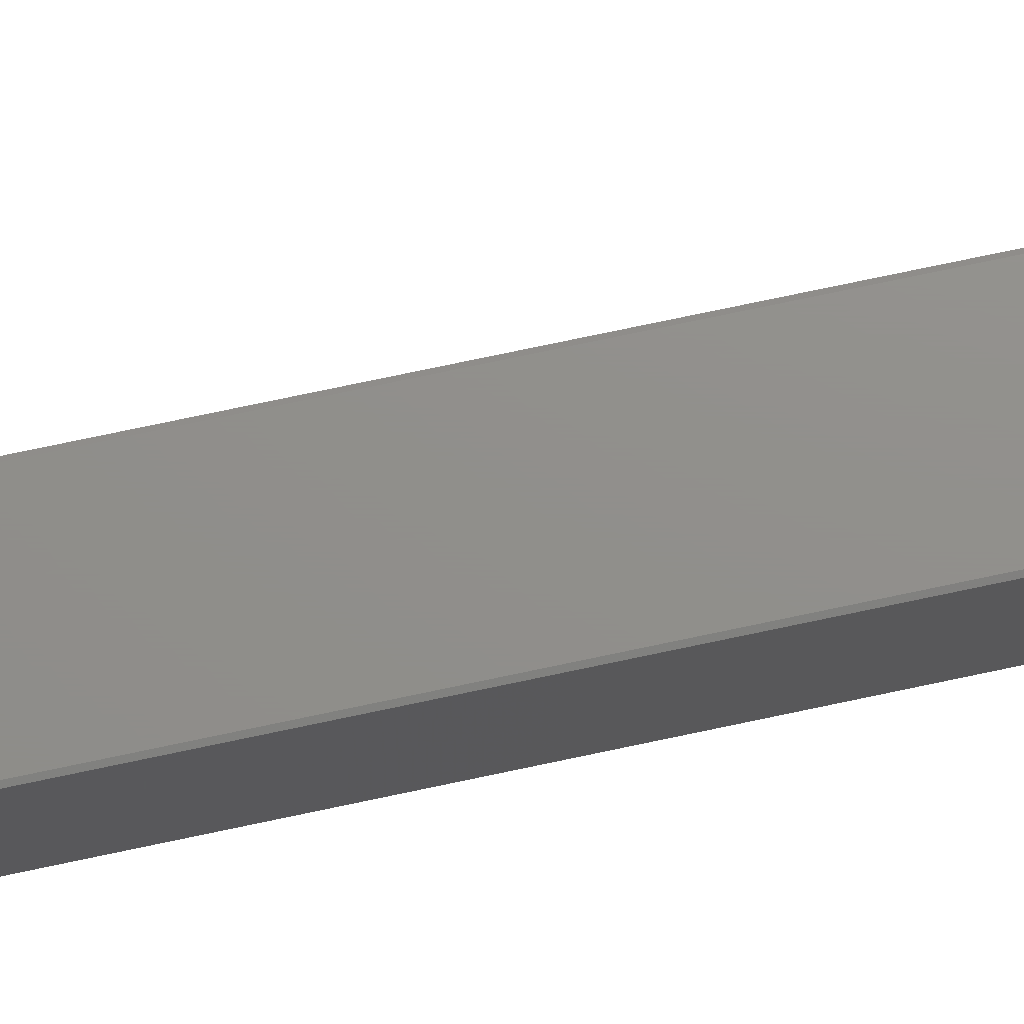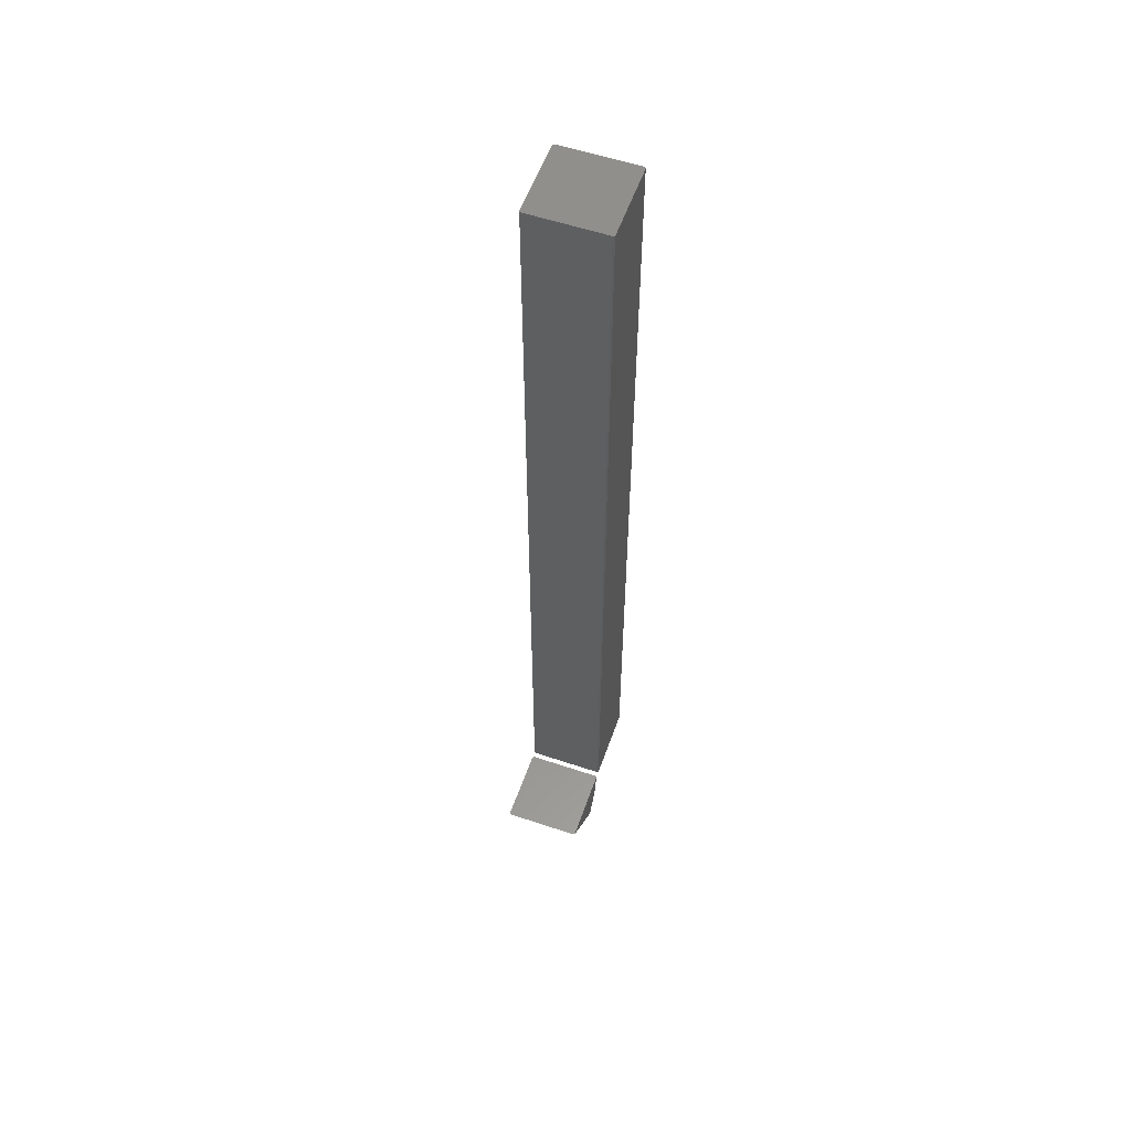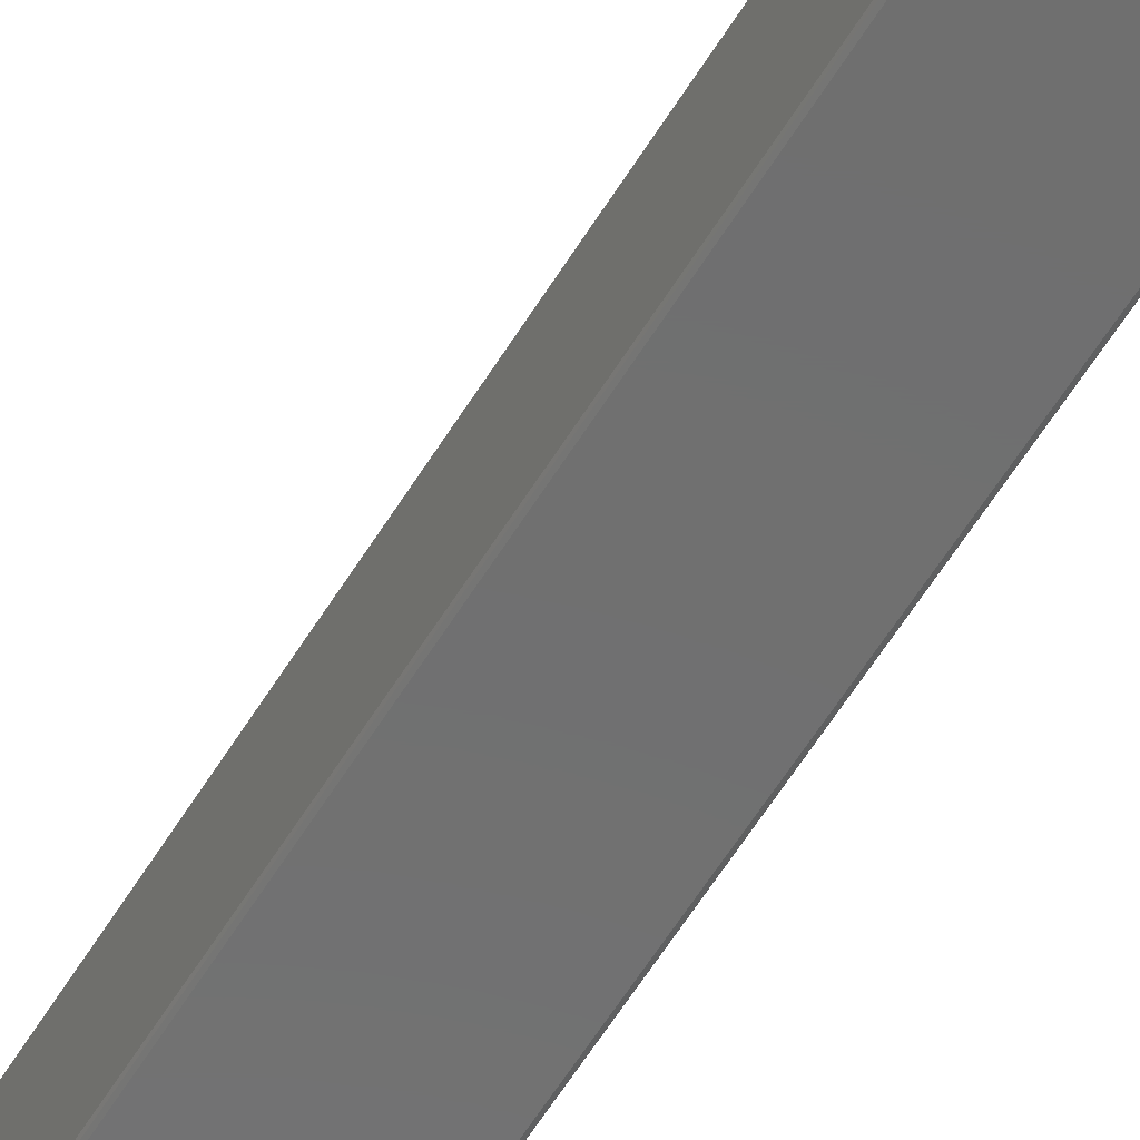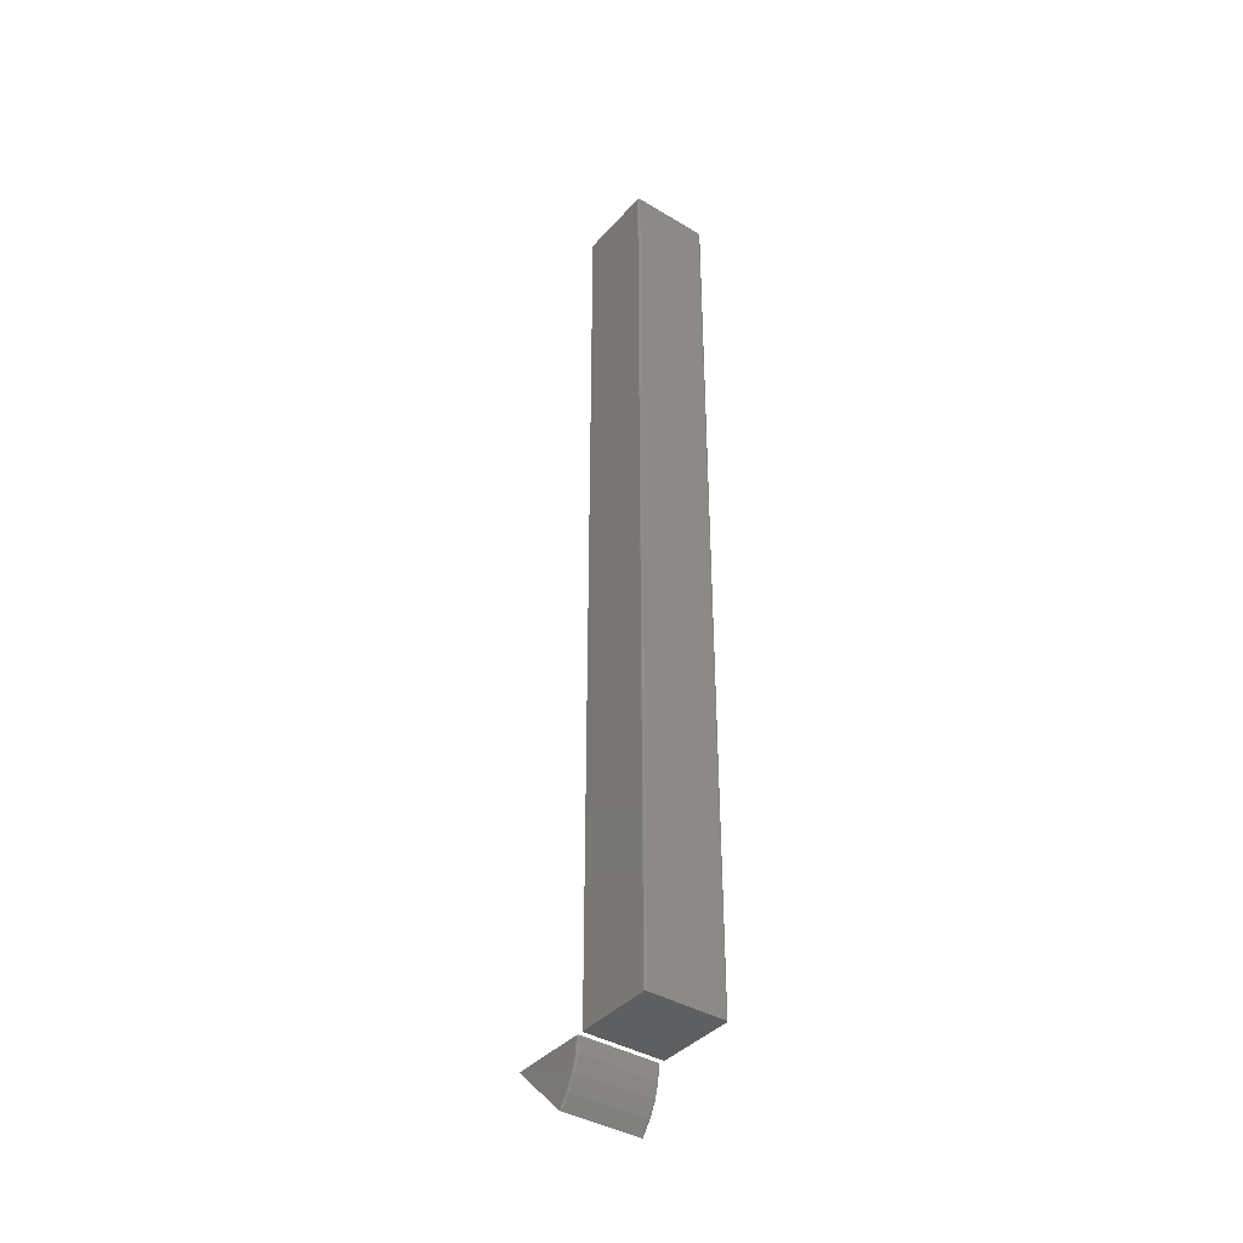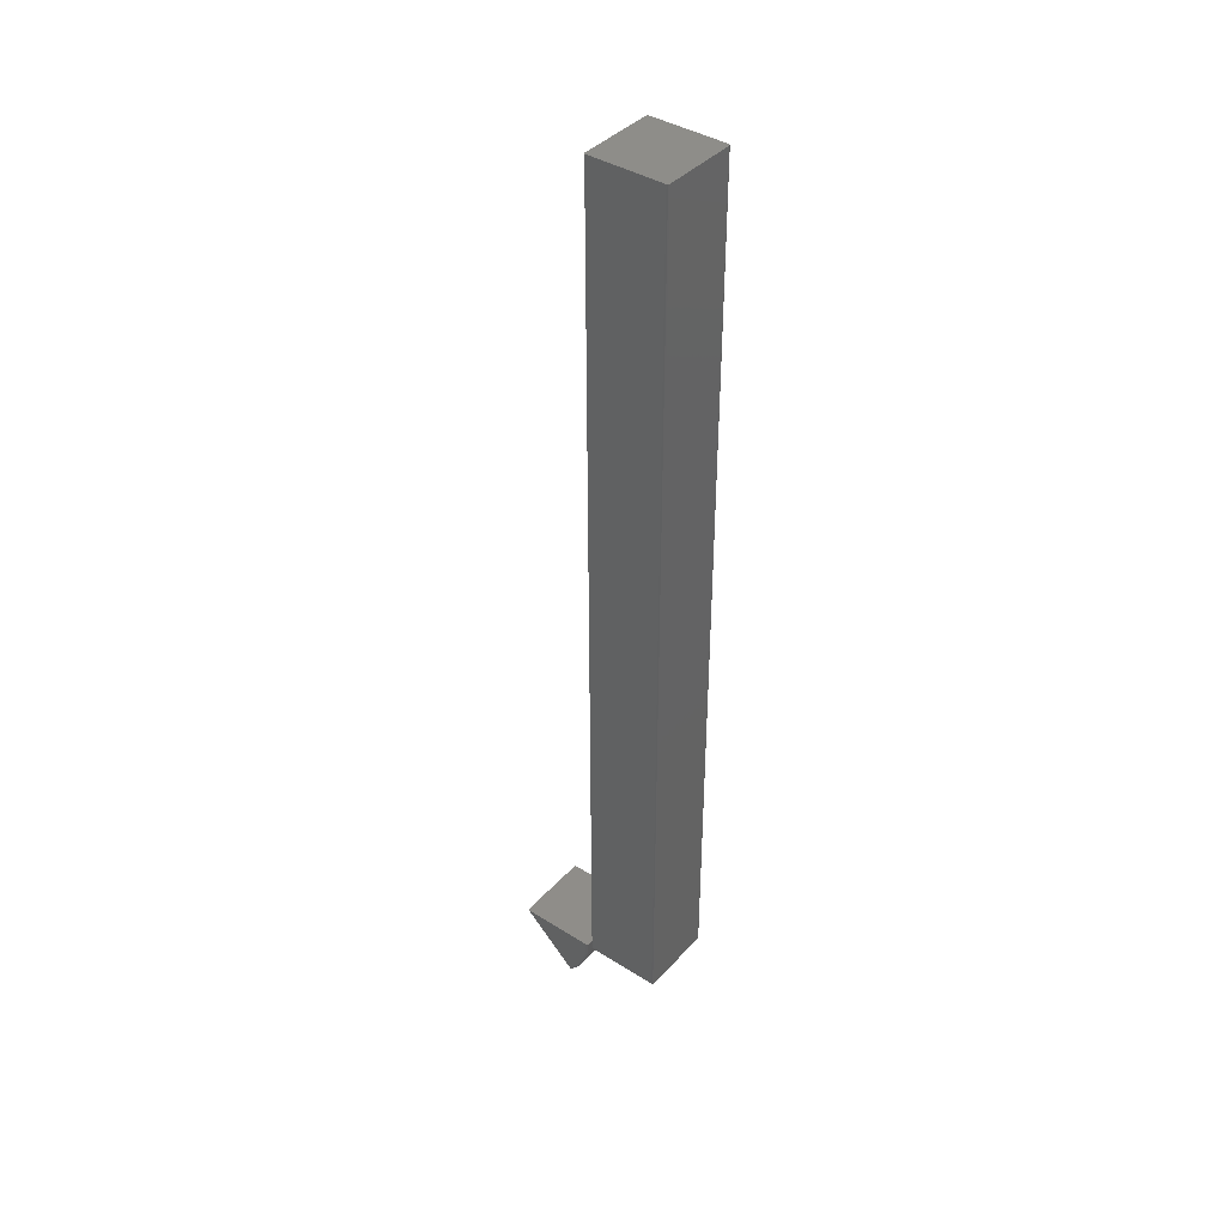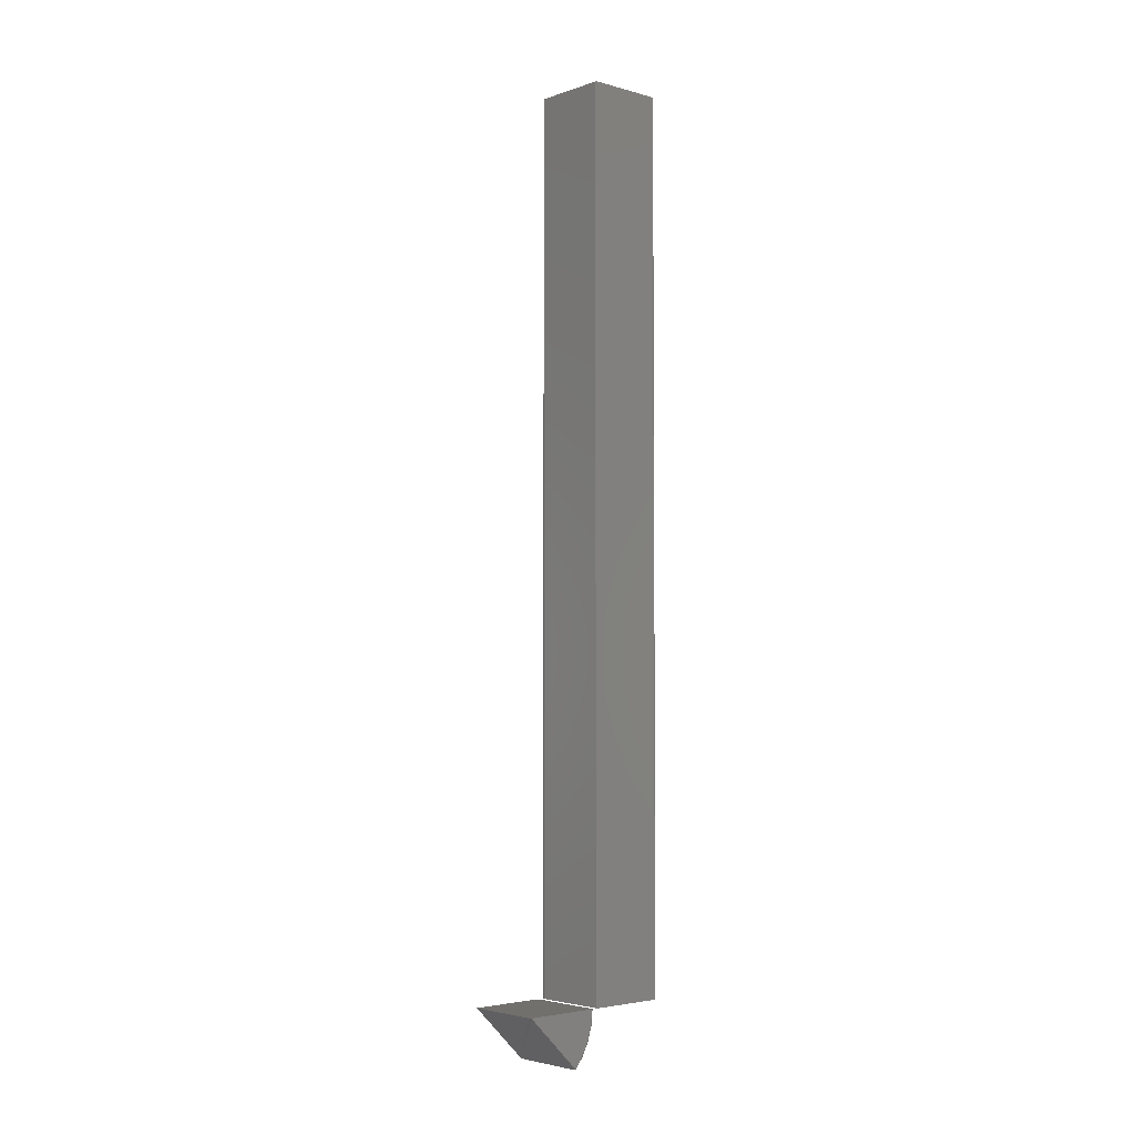
<metadata>
{"format":"stl","ext":"stl","renderer":"f3d","projection":"perspective","resolution":1024,"background":"white","views":[{"elev":72.8,"azim":-102.1,"up":"+Z"},{"elev":56.6,"azim":19.3,"up":"+Y"},{"elev":-61.0,"azim":148.3,"up":"+Z"},{"elev":-39.2,"azim":143.2,"up":"+Y"},{"elev":40.2,"azim":127.8,"up":"+Y"},{"elev":-3.7,"azim":47.8,"up":"+Y"}]}
</metadata>
<code>
# stl→obj: 54 verts, 100 faces
v 0.03684 0.75 -0.1016
v 0.03641 0.75 -0.1026
v 0.03536 0.75 -0.103
v -0.02755 0.75 -0.103
v -0.0286 0.75 -0.1026
v -0.02903 0.75 -0.1016
v 0.03684 0.75 -0.03791
v -0.02903 0.75 -0.03791
v -0.02755 0.75 -0.03717
v 0.03536 0.75 -0.03717
v 0.03684 9.244e-20 -0.1016
v 0.03684 7.786e-18 -0.03791
v -0.02903 -9.244e-20 -0.1016
v -0.0286 -1.235e-19 -0.1026
v -0.02755 -8.217e-20 -0.103
v 0.03536 4.078e-18 -0.103
v 0.03641 7.263e-21 -0.1026
v 0.03536 3.852e-20 -0.03717
v -0.02755 3.806e-18 -0.03717
v -0.02903 -4.879e-20 -0.03791
v 0.03684 -0.04454 -0.01336
v 0.03684 8.227e-18 0.0324
v -0.02903 -0.04454 -0.01336
v -0.0286 -0.04526 -0.01412
v -0.02755 -0.04556 -0.01443
v 0.03536 -0.04556 -0.01443
v 0.03641 -0.04526 -0.01412
v 0.03536 8.181e-18 0.03314
v -0.02755 4.252e-18 0.03314
v -0.02903 4.114e-18 0.0324
v 0.03684 -2.081e-18 -0.03125
v 0.03641 -2.277e-18 -0.0323
v 0.03536 4.067e-18 -0.03273
v -0.02755 -6.341e-18 -0.03273
v -0.0286 -6.336e-18 -0.0323
v -0.02903 -6.195e-18 -0.03125
v -0.02903 -0.01222 -0.03008
v -0.02903 -0.024 -0.02661
v -0.02903 -0.0349 -0.02097
v 0.03684 -0.0349 -0.02097
v 0.03684 -0.024 -0.02661
v 0.03684 -0.01222 -0.03008
v 0.03536 -0.03571 -0.02221
v 0.03641 -0.03547 -0.02185
v 0.03536 -0.0125 -0.03153
v 0.03641 -0.01242 -0.03111
v 0.03536 -0.02455 -0.02798
v 0.03641 -0.02439 -0.02758
v -0.02755 -0.03571 -0.02221
v -0.02755 -0.02455 -0.02798
v -0.02755 -0.0125 -0.03153
v -0.0286 -0.03547 -0.02185
v -0.0286 -0.01242 -0.03111
v -0.0286 -0.02439 -0.02758
f 1 2 3
f 1 3 4
f 1 4 5
f 1 5 6
f 1 6 7
f 6 8 9
f 6 9 10
f 6 10 7
f 11 12 13
f 11 13 14
f 11 14 15
f 11 15 16
f 11 16 17
f 13 12 18
f 13 18 19
f 13 19 20
f 20 8 13
f 13 8 6
f 19 9 20
f 20 9 8
f 18 10 19
f 19 10 9
f 12 7 18
f 18 7 10
f 11 1 12
f 12 1 7
f 1 11 2
f 2 11 17
f 2 17 3
f 3 17 16
f 15 4 16
f 16 4 3
f 4 15 5
f 5 15 14
f 5 14 6
f 6 14 13
f 21 22 23
f 21 23 24
f 21 24 25
f 21 25 26
f 21 26 27
f 23 22 28
f 23 28 29
f 23 29 30
f 31 32 33
f 31 33 34
f 31 34 35
f 31 35 36
f 31 36 22
f 36 30 29
f 36 29 28
f 36 28 22
f 30 36 37
f 30 37 38
f 30 38 39
f 30 39 23
f 22 21 40
f 22 40 41
f 22 41 42
f 22 42 31
f 26 43 27
f 27 43 44
f 27 44 21
f 21 44 40
f 45 33 46
f 46 33 32
f 46 32 42
f 42 32 31
f 47 45 48
f 48 45 46
f 48 46 41
f 41 46 42
f 43 47 44
f 44 47 48
f 44 48 40
f 40 48 41
f 26 25 43
f 43 25 49
f 43 49 47
f 47 49 50
f 47 50 45
f 45 50 51
f 45 51 33
f 33 51 34
f 23 39 24
f 24 39 52
f 24 52 25
f 25 52 49
f 37 36 53
f 53 36 35
f 53 35 51
f 51 35 34
f 38 37 54
f 54 37 53
f 54 53 50
f 50 53 51
f 39 38 52
f 52 38 54
f 52 54 49
f 49 54 50

</code>
